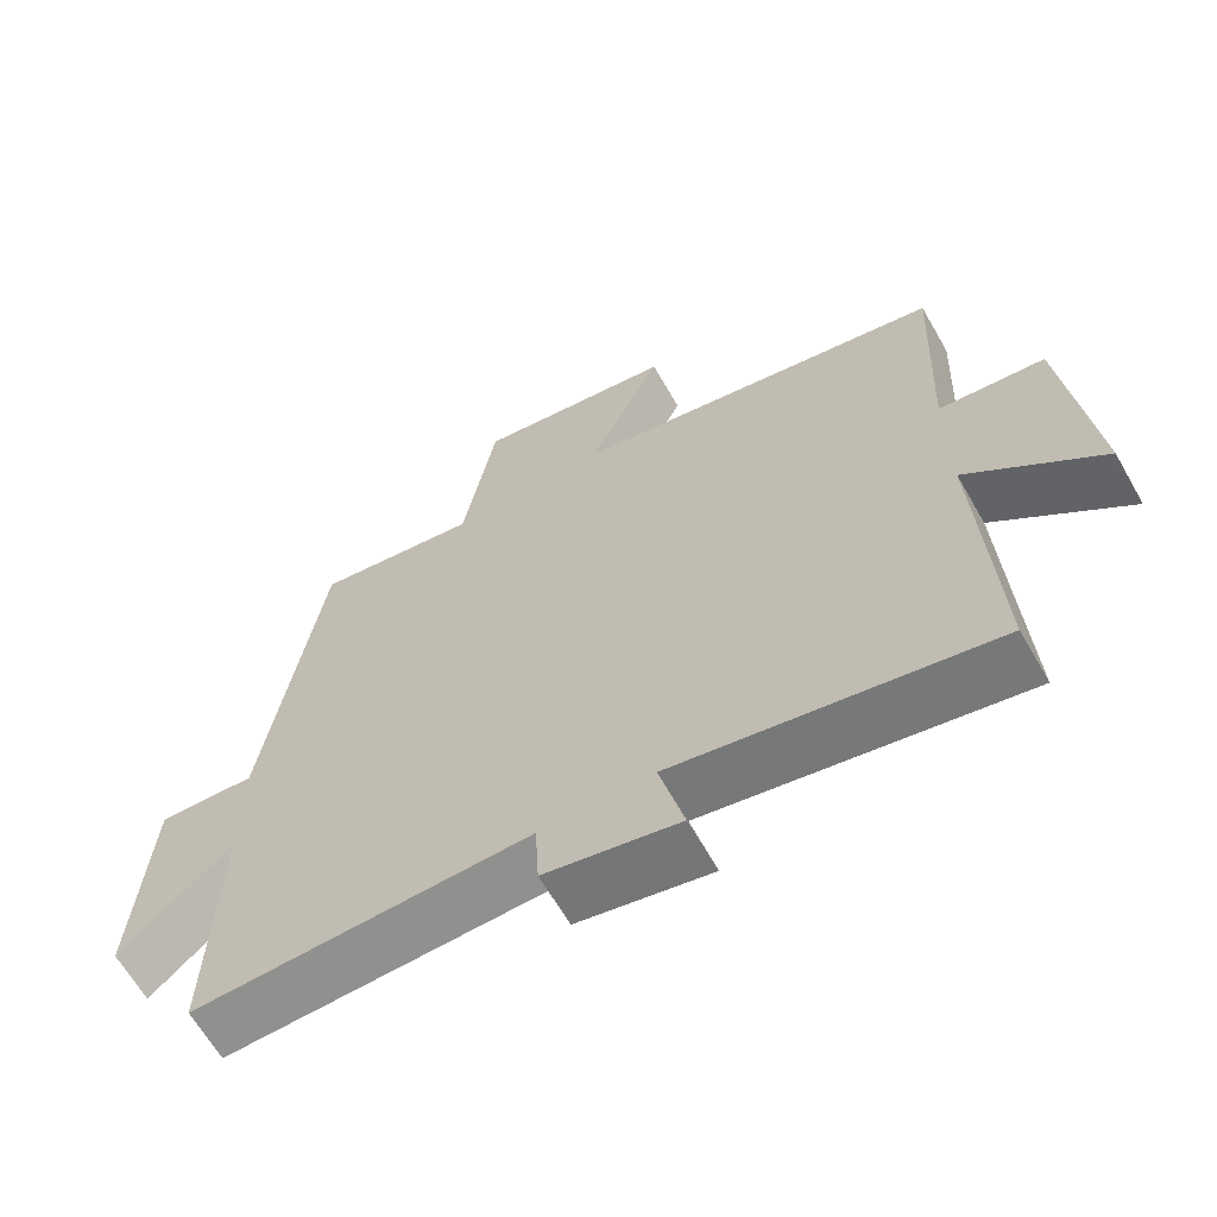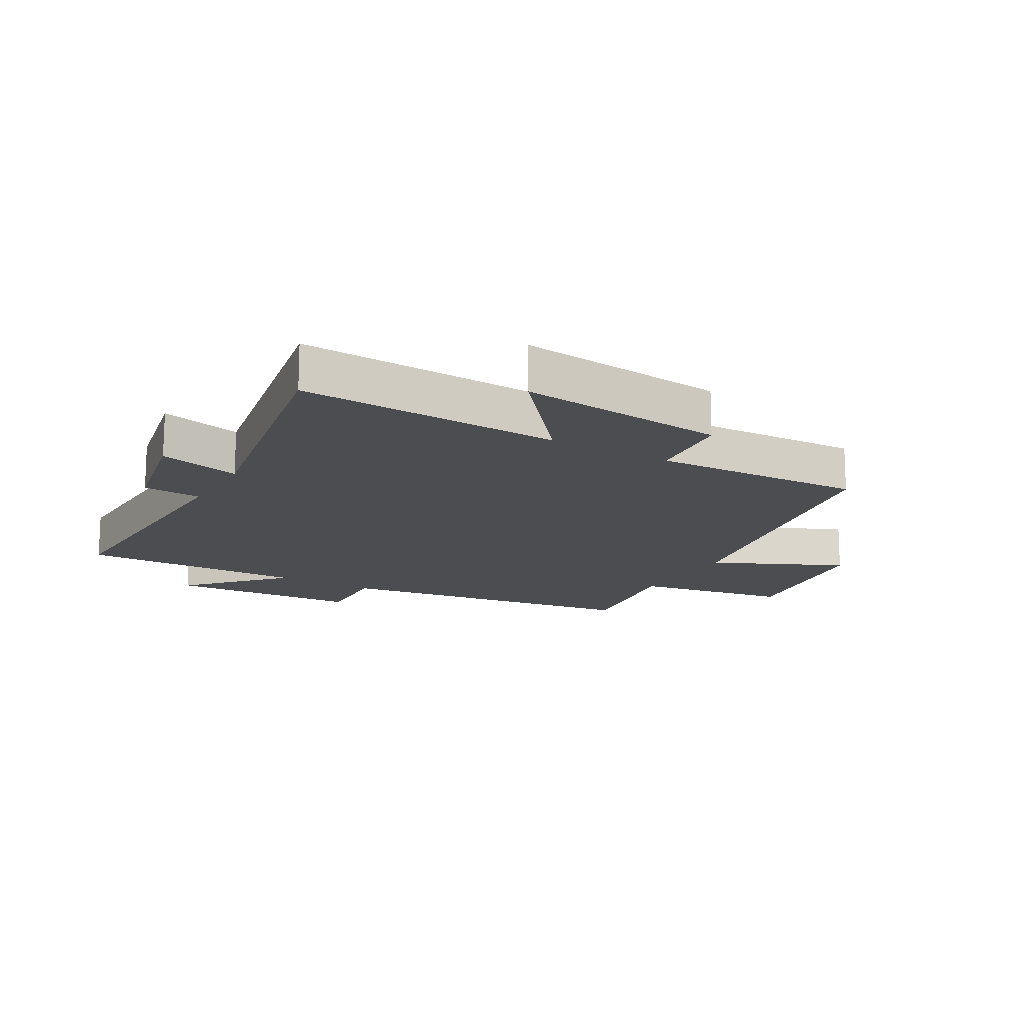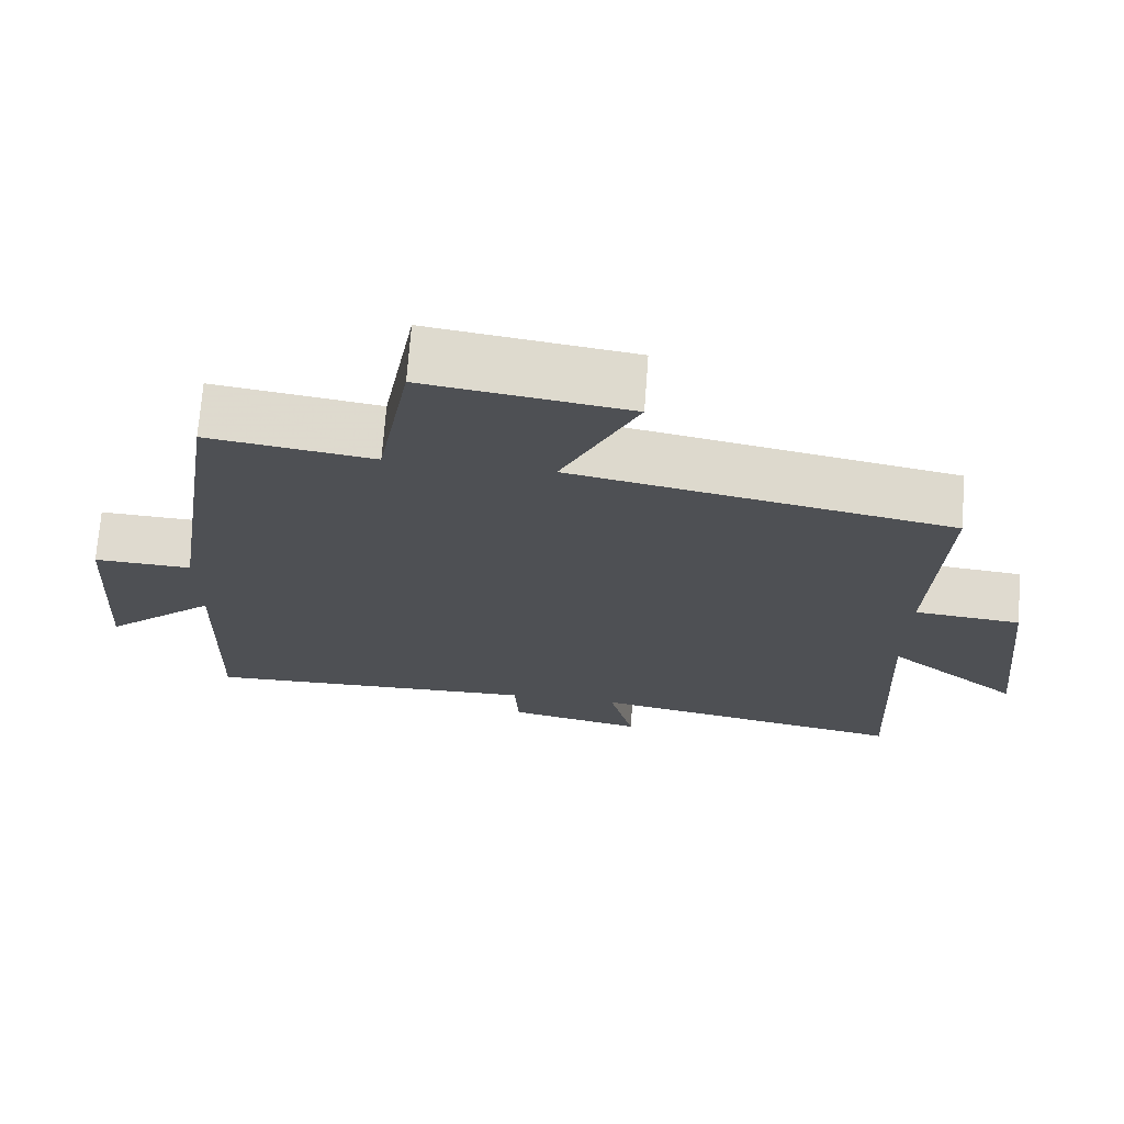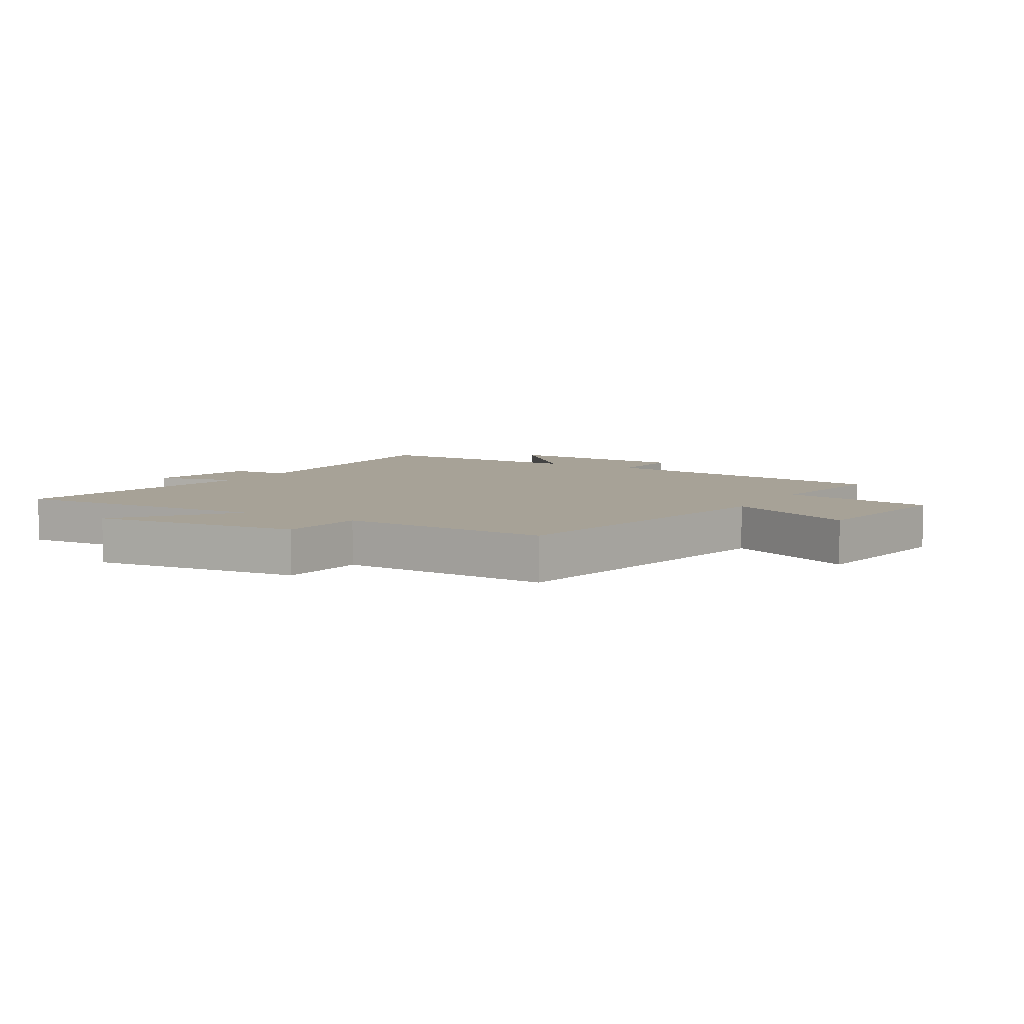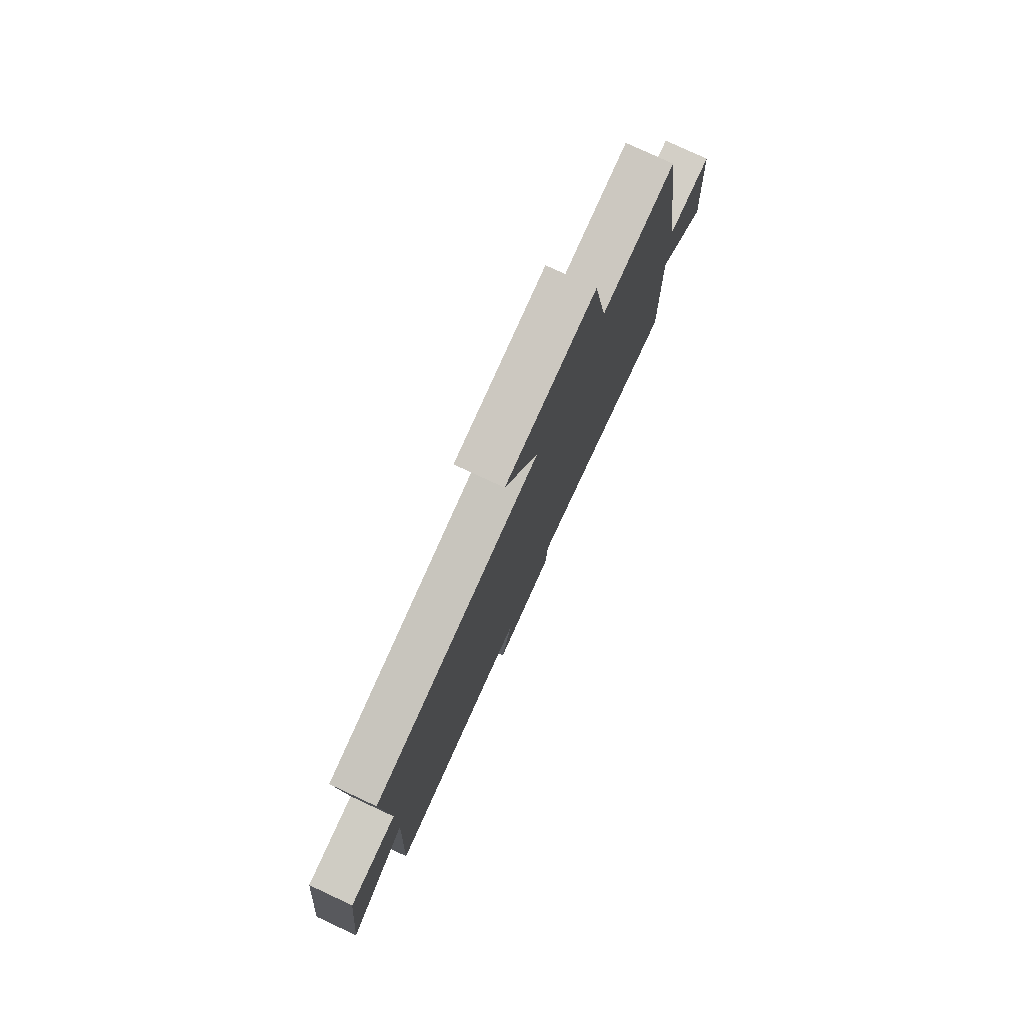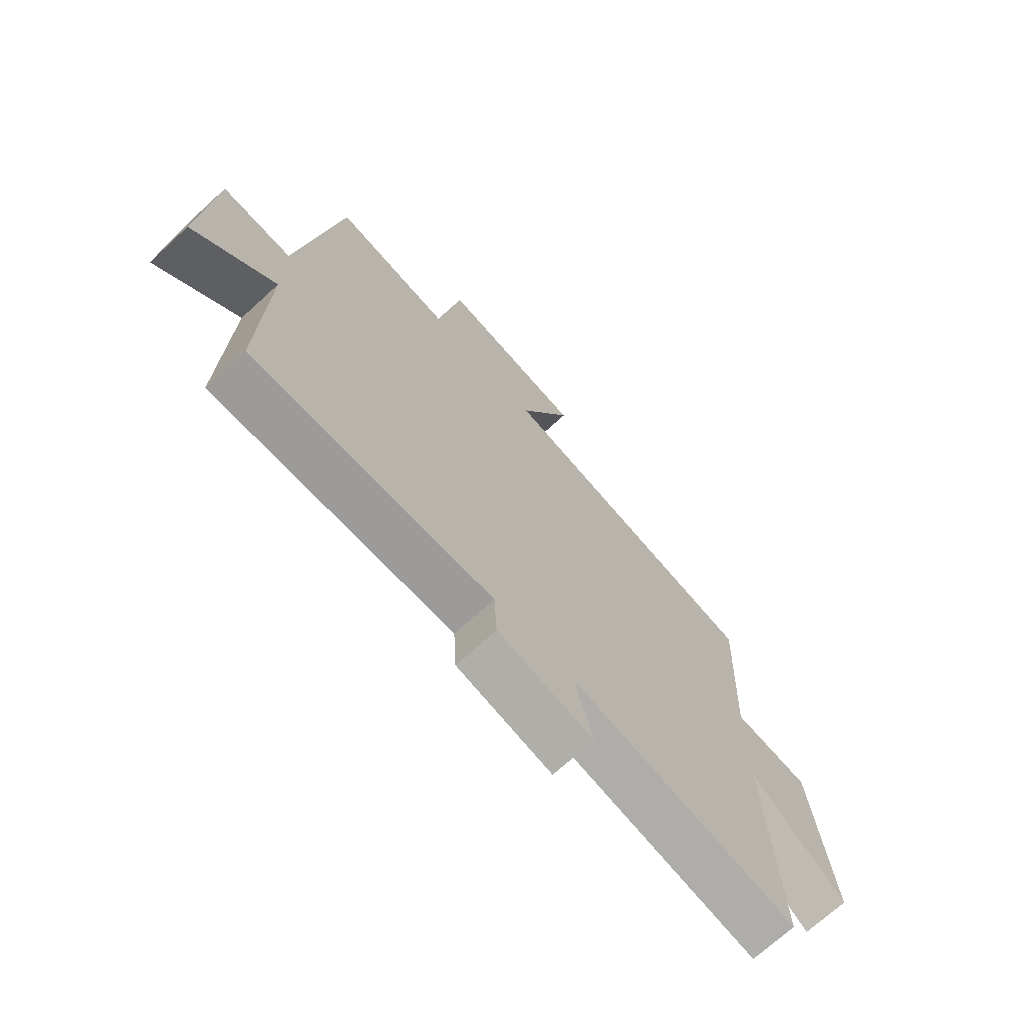
<metadata>
{"format":"obj","ext":"obj","renderer":"f3d","projection":"perspective","resolution":1024,"background":"white","views":[{"elev":-64.5,"azim":-150.2,"up":"+Z"},{"elev":-15.7,"azim":-120.1,"up":"+Y"},{"elev":71.2,"azim":-175.7,"up":"+Z"},{"elev":6.6,"azim":-59.4,"up":"+Y"},{"elev":78.5,"azim":-65.0,"up":"+Z"},{"elev":-70.8,"azim":132.5,"up":"+Z"}]}
</metadata>
<code>
v 0.425 0.07 0.533
v 0.5 0.07 0.024
v 0.631 0.07 0.03
v 0.651 0.07 -0.284
v 0.5 0.07 -0.146
v 0.51 0.07 -0.514
v 0.058 0.07 -0.5
v 0.053 0.07 -0.596
v -0.127 0.07 -0.634
v -0.094 0.07 -0.5
v -0.52 0.07 -0.583
v -0.5 0.07 -0.151
v -0.678 0.07 -0.299
v -0.642 0.07 0.043
v -0.5 0.07 0.057
v -0.515 0.07 0.402
v -0.01 0.07 0.5
v -0.11 0.07 0.713
v 0.16 0.07 0.753
v 0.204 0.07 0.5
v 0.425 0 0.533
v 0.5 0 0.024
v 0.631 0 0.03
v 0.651 0 -0.284
v 0.5 0 -0.146
v 0.51 0 -0.514
v 0.058 0 -0.5
v 0.053 0 -0.596
v -0.127 0 -0.634
v -0.094 0 -0.5
v -0.52 0 -0.583
v -0.5 0 -0.151
v -0.678 0 -0.299
v -0.642 0 0.043
v -0.5 0 0.057
v -0.515 0 0.402
v -0.01 0 0.5
v -0.11 0 0.713
v 0.16 0 0.753
v 0.204 0 0.5
f 17 18 19 20
f 15 16 17 20
f 15 20 1 2
f 12 13 14 15
f 12 15 2
f 12 2 3
f 11 12 3
f 10 11 3
f 7 8 9 10
f 7 10 3
f 5 6 7
f 5 7 3
f 3 4 5
f 40 39 38 37
f 40 37 36 35
f 22 21 40 35
f 35 34 33 32
f 22 35 32
f 23 22 32
f 23 32 31
f 23 31 30
f 30 29 28 27
f 23 30 27
f 27 26 25
f 23 27 25
f 25 24 23
f 1 21 22 2
f 2 22 23 3
f 3 23 24 4
f 4 24 25 5
f 5 25 26 6
f 6 26 27 7
f 7 27 28 8
f 8 28 29 9
f 9 29 30 10
f 10 30 31 11
f 11 31 32 12
f 12 32 33 13
f 13 33 34 14
f 14 34 35 15
f 15 35 36 16
f 16 36 37 17
f 17 37 38 18
f 18 38 39 19
f 19 39 40 20
f 20 40 21 1

</code>
